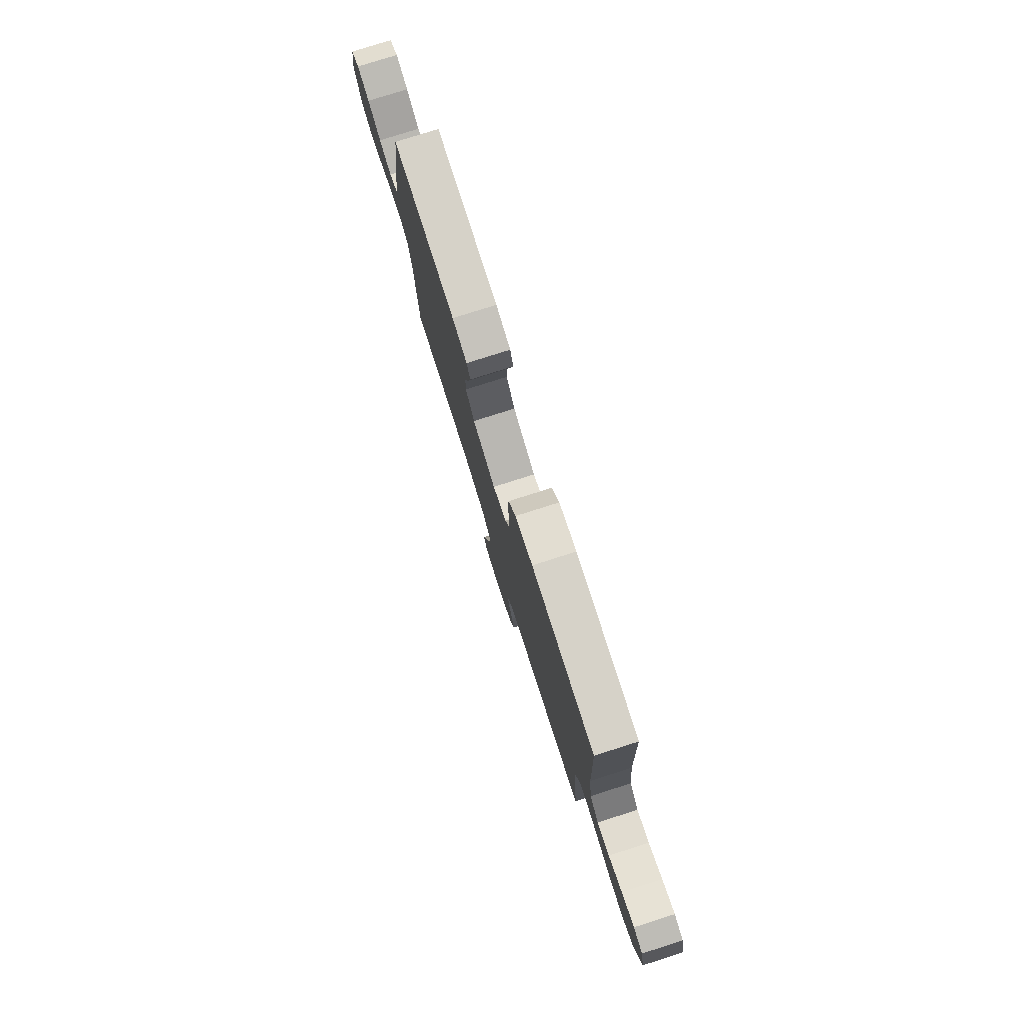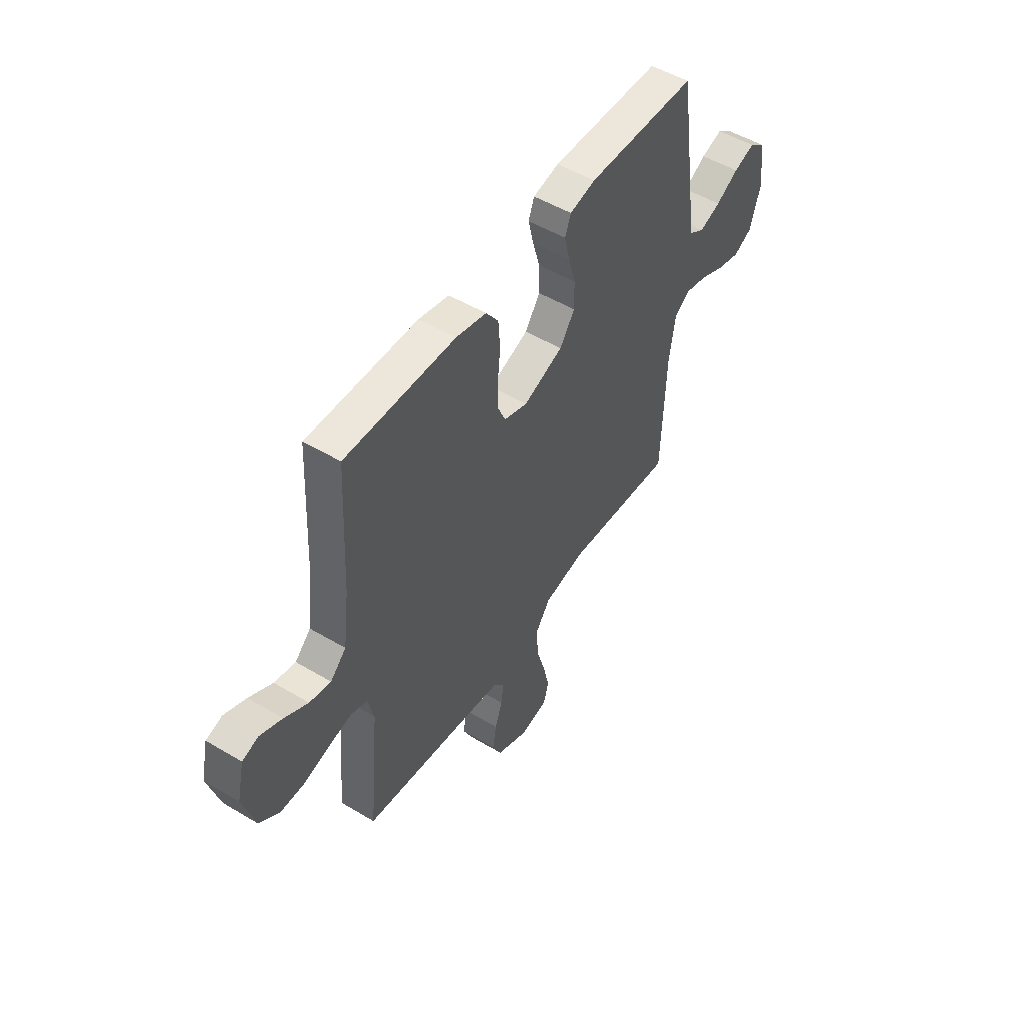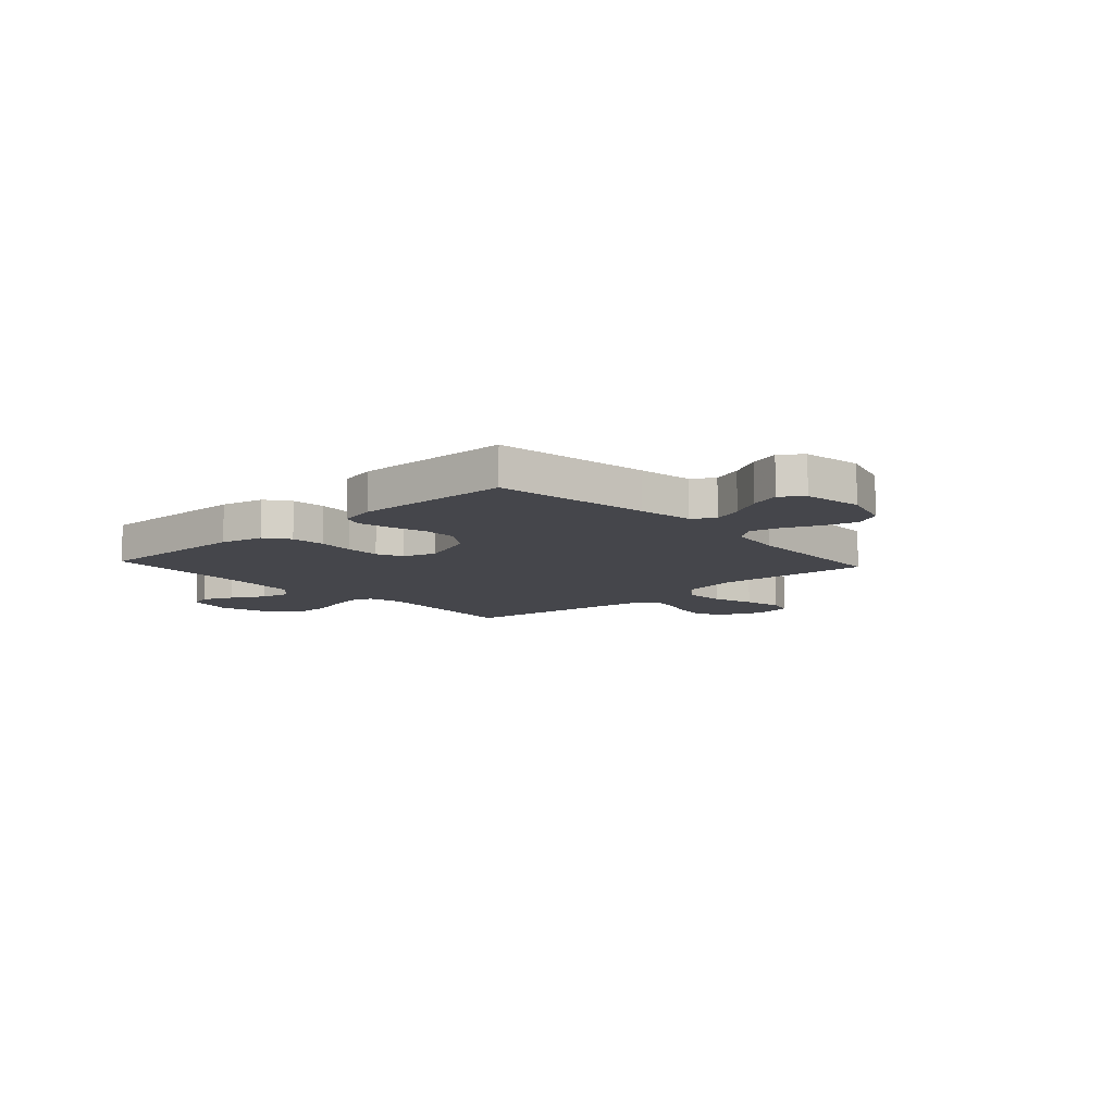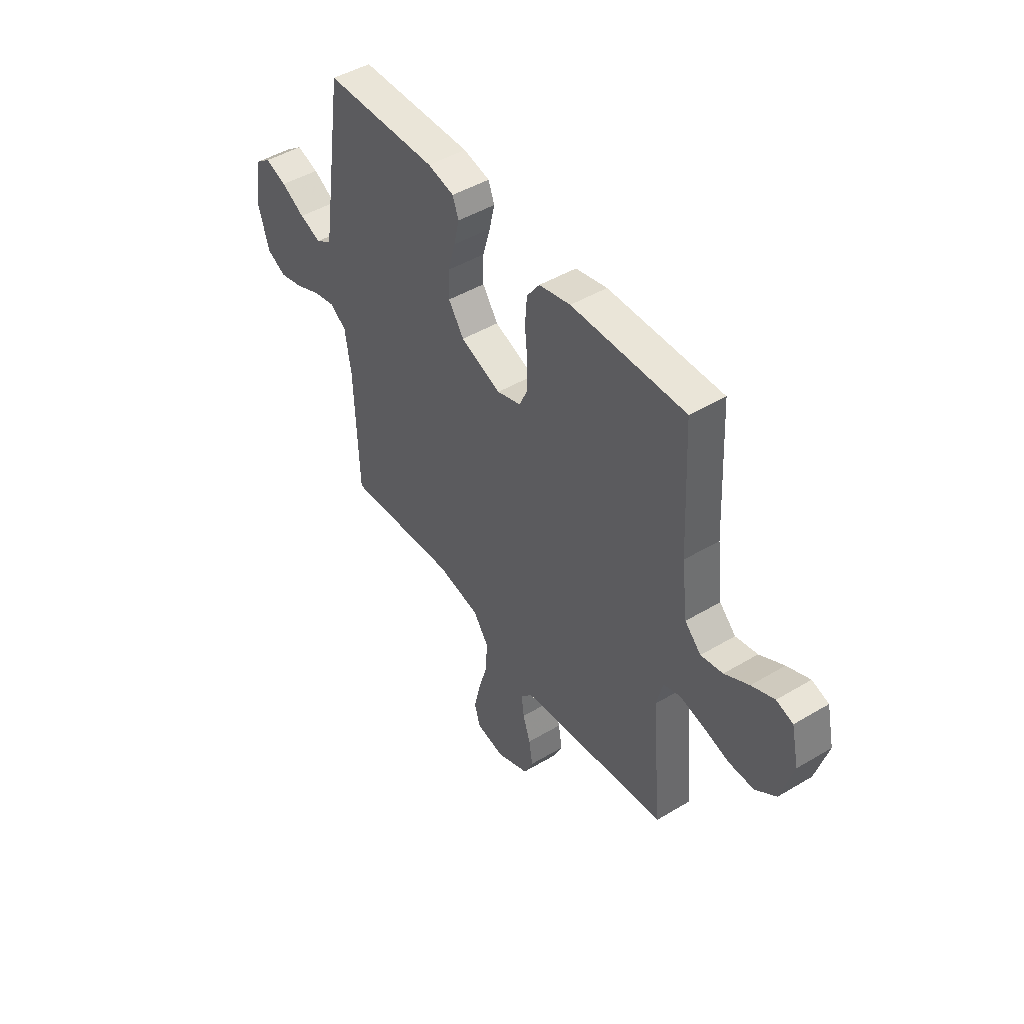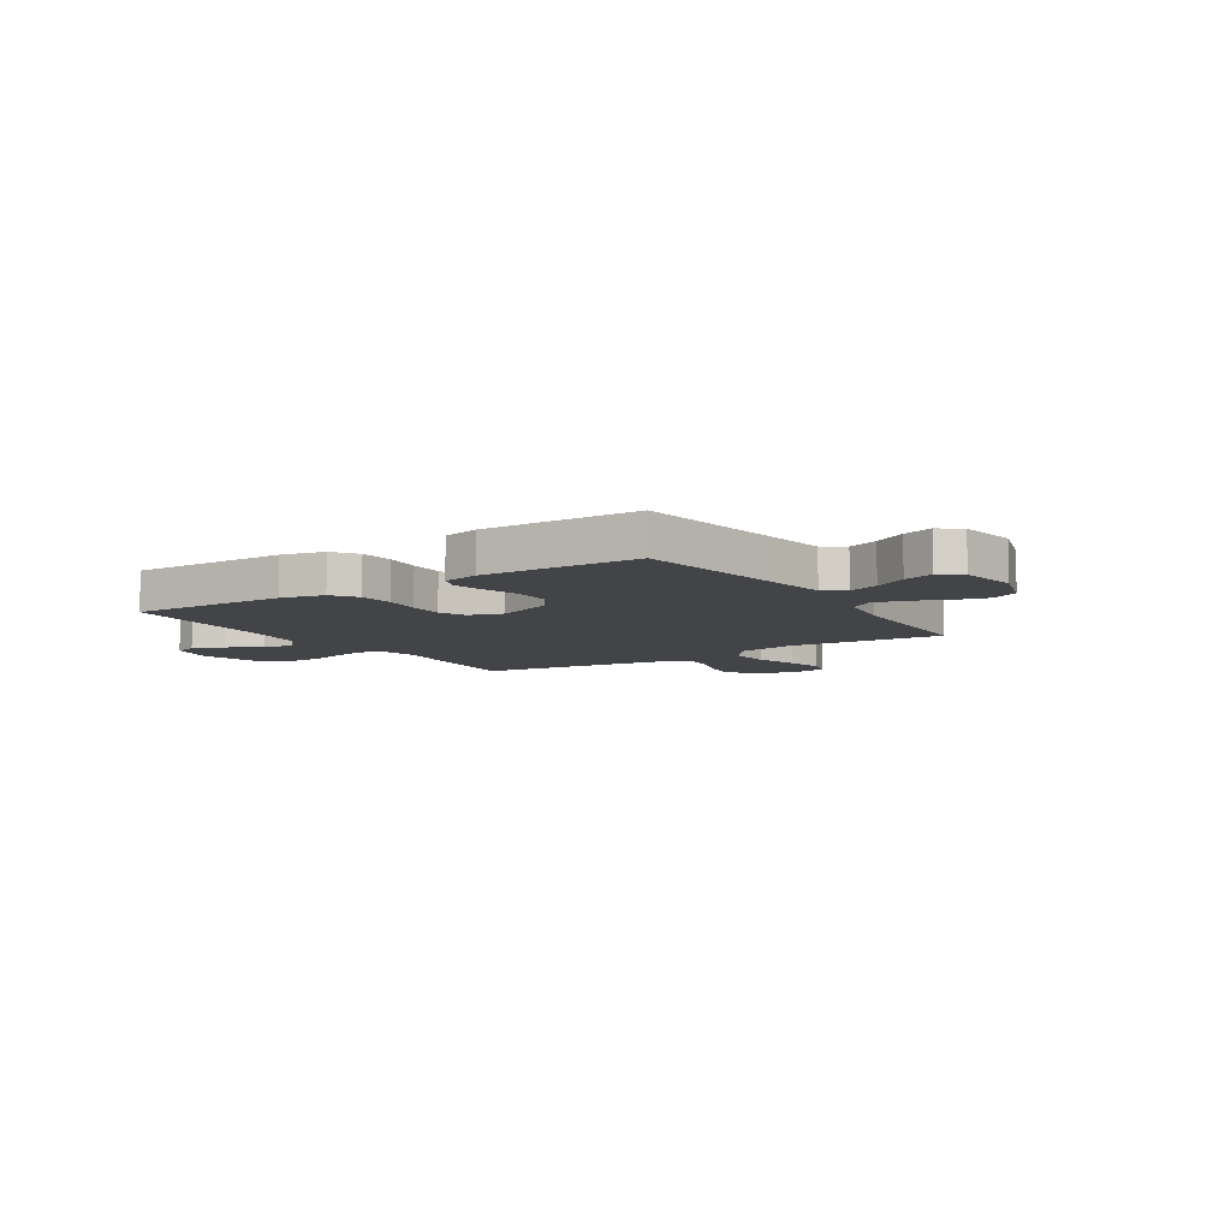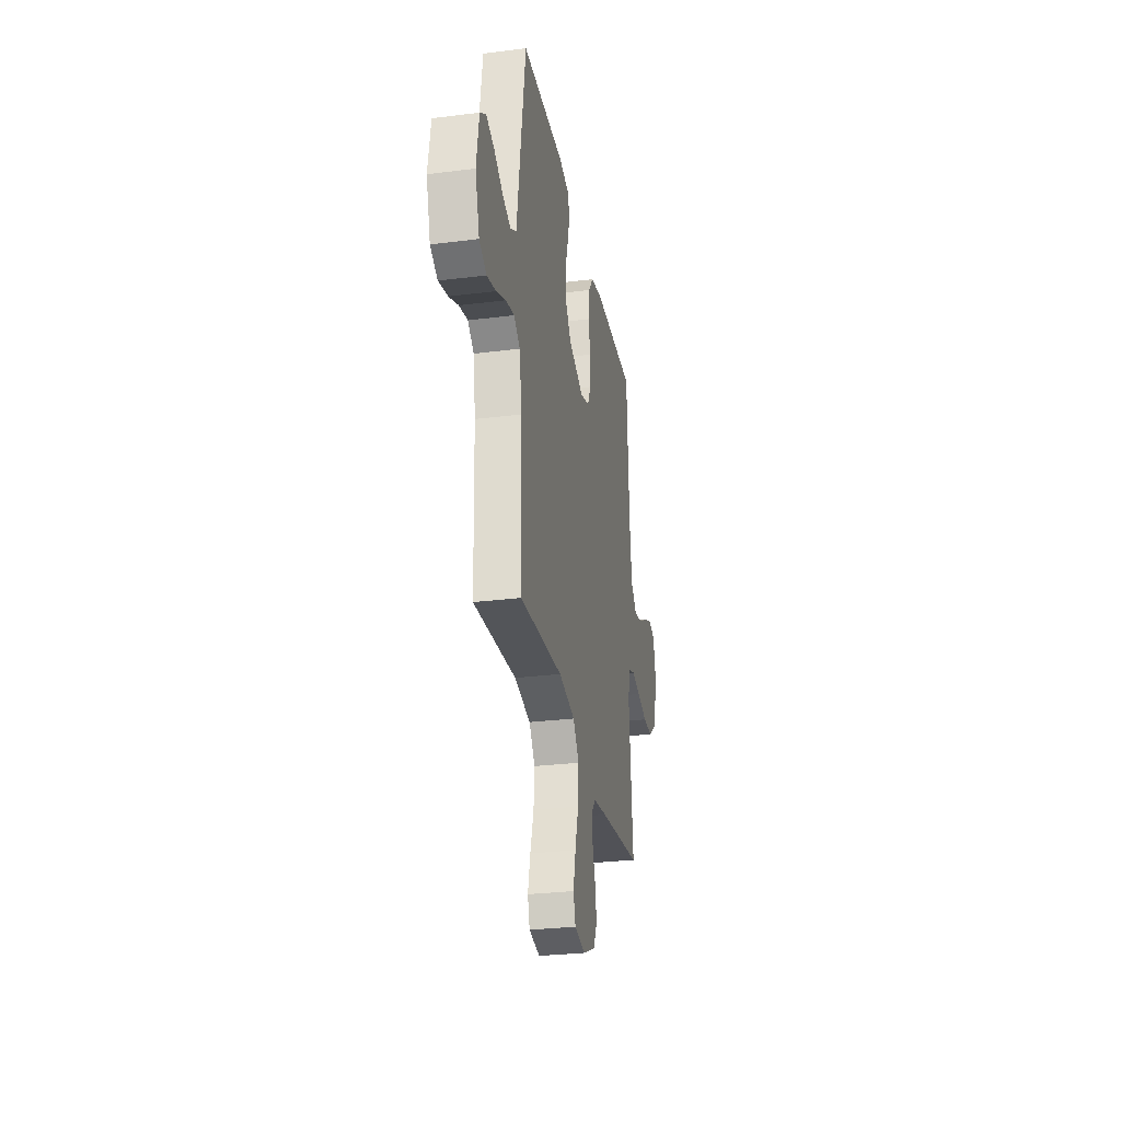
<metadata>
{"format":"obj","ext":"obj","renderer":"f3d","projection":"perspective","resolution":1024,"background":"white","views":[{"elev":79.0,"azim":-107.6,"up":"+Z"},{"elev":51.1,"azim":-57.0,"up":"+Z"},{"elev":-10.1,"azim":42.5,"up":"+Y"},{"elev":46.5,"azim":-124.2,"up":"+Z"},{"elev":-8.1,"azim":32.9,"up":"+Y"},{"elev":-28.8,"azim":100.6,"up":"+Z"}]}
</metadata>
<code>
v 0.5 0.07 -0.5
v 0.2 0.07 -0.475
v 0.086 0.07 -0.497
v 0.045 0.07 -0.554
v 0.05 0.07 -0.63
v 0.074 0.07 -0.712
v 0.091 0.07 -0.785
v 0.076 0.07 -0.836
v 0 0.07 -0.85
v -0.086 0.07 -0.812
v -0.111 0.07 -0.76
v -0.101 0.07 -0.7
v -0.081 0.07 -0.641
v -0.074 0.07 -0.589
v -0.105 0.07 -0.553
v -0.2 0.07 -0.539
v -0.5 0.07 -0.5
v -0.472 0.07 -0.2
v -0.489 0.07 -0.132
v -0.534 0.07 -0.117
v -0.596 0.07 -0.131
v -0.666 0.07 -0.151
v -0.733 0.07 -0.151
v -0.788 0.07 -0.109
v -0.82 0.07 0
v -0.8 0.07 0.088
v -0.756 0.07 0.102
v -0.696 0.07 0.076
v -0.632 0.07 0.04
v -0.574 0.07 0.028
v -0.531 0.07 0.07
v -0.515 0.07 0.2
v -0.5 0.07 0.5
v -0.2 0.07 0.495
v -0.117 0.07 0.476
v -0.083 0.07 0.429
v -0.078 0.07 0.363
v -0.085 0.07 0.292
v -0.086 0.07 0.225
v -0.064 0.07 0.175
v 0 0.07 0.154
v 0.108 0.07 0.194
v 0.149 0.07 0.253
v 0.148 0.07 0.32
v 0.128 0.07 0.389
v 0.114 0.07 0.449
v 0.13 0.07 0.491
v 0.2 0.07 0.507
v 0.5 0.07 0.5
v 0.545 0.07 0.2
v 0.561 0.07 0.095
v 0.603 0.07 0.069
v 0.661 0.07 0.09
v 0.723 0.07 0.125
v 0.781 0.07 0.144
v 0.823 0.07 0.113
v 0.841 0.07 0
v 0.811 0.07 -0.099
v 0.76 0.07 -0.125
v 0.696 0.07 -0.108
v 0.629 0.07 -0.078
v 0.569 0.07 -0.064
v 0.526 0.07 -0.095
v 0.51 0.07 -0.2
v 0.5 0 -0.5
v 0.2 0 -0.475
v 0.086 0 -0.497
v 0.045 0 -0.554
v 0.05 0 -0.63
v 0.074 0 -0.712
v 0.091 0 -0.785
v 0.076 0 -0.836
v 0 0 -0.85
v -0.086 0 -0.812
v -0.111 0 -0.76
v -0.101 0 -0.7
v -0.081 0 -0.641
v -0.074 0 -0.589
v -0.105 0 -0.553
v -0.2 0 -0.539
v -0.5 0 -0.5
v -0.472 0 -0.2
v -0.489 0 -0.132
v -0.534 0 -0.117
v -0.596 0 -0.131
v -0.666 0 -0.151
v -0.733 0 -0.151
v -0.788 0 -0.109
v -0.82 0 0
v -0.8 0 0.088
v -0.756 0 0.102
v -0.696 0 0.076
v -0.632 0 0.04
v -0.574 0 0.028
v -0.531 0 0.07
v -0.515 0 0.2
v -0.5 0 0.5
v -0.2 0 0.495
v -0.117 0 0.476
v -0.083 0 0.429
v -0.078 0 0.363
v -0.085 0 0.292
v -0.086 0 0.225
v -0.064 0 0.175
v 0 0 0.154
v 0.108 0 0.194
v 0.149 0 0.253
v 0.148 0 0.32
v 0.128 0 0.389
v 0.114 0 0.449
v 0.13 0 0.491
v 0.2 0 0.507
v 0.5 0 0.5
v 0.545 0 0.2
v 0.561 0 0.095
v 0.603 0 0.069
v 0.661 0 0.09
v 0.723 0 0.125
v 0.781 0 0.144
v 0.823 0 0.113
v 0.841 0 0
v 0.811 0 -0.099
v 0.76 0 -0.125
v 0.696 0 -0.108
v 0.629 0 -0.078
v 0.569 0 -0.064
v 0.526 0 -0.095
v 0.51 0 -0.2
f 59 60 61
f 58 59 61
f 57 58 61
f 56 57 61
f 55 56 61
f 54 55 61
f 53 54 61
f 52 53 61 62
f 51 52 62 63
f 48 49 50
f 47 48 50
f 46 47 50
f 45 46 50
f 44 45 50
f 50 51 63
f 44 50 63
f 43 44 63
f 36 37 38
f 35 36 38
f 34 35 38
f 33 34 38
f 32 33 38
f 31 32 38 39
f 30 31 39 40
f 27 28 29
f 26 27 29
f 25 26 29
f 24 25 29
f 23 24 29
f 22 23 29
f 21 22 29
f 20 21 29 30
f 30 40 41
f 20 30 41
f 19 20 41
f 16 17 18
f 19 41 42
f 18 19 42
f 16 18 42
f 15 16 42
f 11 12 13
f 10 11 13
f 9 10 13
f 8 9 13
f 7 8 13
f 6 7 13
f 5 6 13
f 4 5 13 14
f 64 1 2
f 64 2 3
f 63 64 3
f 43 63 3
f 15 42 43
f 14 15 43
f 4 14 43
f 3 4 43
f 125 124 123
f 125 123 122
f 125 122 121
f 125 121 120
f 125 120 119
f 125 119 118
f 125 118 117
f 126 125 117 116
f 127 126 116 115
f 114 113 112
f 114 112 111
f 114 111 110
f 114 110 109
f 114 109 108
f 127 115 114
f 127 114 108
f 127 108 107
f 102 101 100
f 102 100 99
f 102 99 98
f 102 98 97
f 102 97 96
f 103 102 96 95
f 104 103 95 94
f 93 92 91
f 93 91 90
f 93 90 89
f 93 89 88
f 93 88 87
f 93 87 86
f 93 86 85
f 94 93 85 84
f 105 104 94
f 105 94 84
f 105 84 83
f 82 81 80
f 106 105 83
f 106 83 82
f 106 82 80
f 106 80 79
f 77 76 75
f 77 75 74
f 77 74 73
f 77 73 72
f 77 72 71
f 77 71 70
f 77 70 69
f 78 77 69 68
f 66 65 128
f 67 66 128
f 67 128 127
f 67 127 107
f 107 106 79
f 107 79 78
f 107 78 68
f 107 68 67
f 1 65 66 2
f 2 66 67 3
f 3 67 68 4
f 4 68 69 5
f 5 69 70 6
f 6 70 71 7
f 7 71 72 8
f 8 72 73 9
f 9 73 74 10
f 10 74 75 11
f 11 75 76 12
f 12 76 77 13
f 13 77 78 14
f 14 78 79 15
f 15 79 80 16
f 16 80 81 17
f 17 81 82 18
f 18 82 83 19
f 19 83 84 20
f 20 84 85 21
f 21 85 86 22
f 22 86 87 23
f 23 87 88 24
f 24 88 89 25
f 25 89 90 26
f 26 90 91 27
f 27 91 92 28
f 28 92 93 29
f 29 93 94 30
f 30 94 95 31
f 31 95 96 32
f 32 96 97 33
f 33 97 98 34
f 34 98 99 35
f 35 99 100 36
f 36 100 101 37
f 37 101 102 38
f 38 102 103 39
f 39 103 104 40
f 40 104 105 41
f 41 105 106 42
f 42 106 107 43
f 43 107 108 44
f 44 108 109 45
f 45 109 110 46
f 46 110 111 47
f 47 111 112 48
f 48 112 113 49
f 49 113 114 50
f 50 114 115 51
f 51 115 116 52
f 52 116 117 53
f 53 117 118 54
f 54 118 119 55
f 55 119 120 56
f 56 120 121 57
f 57 121 122 58
f 58 122 123 59
f 59 123 124 60
f 60 124 125 61
f 61 125 126 62
f 62 126 127 63
f 63 127 128 64
f 64 128 65 1

</code>
